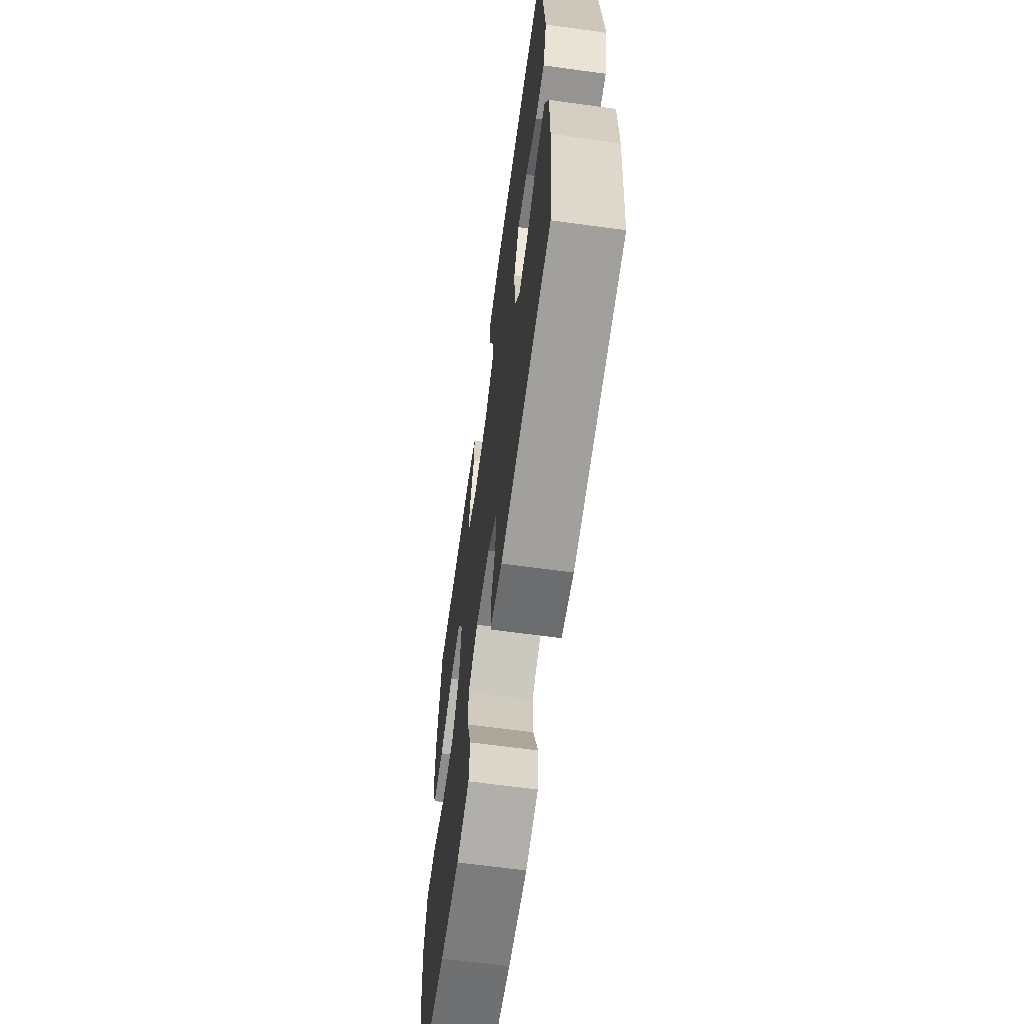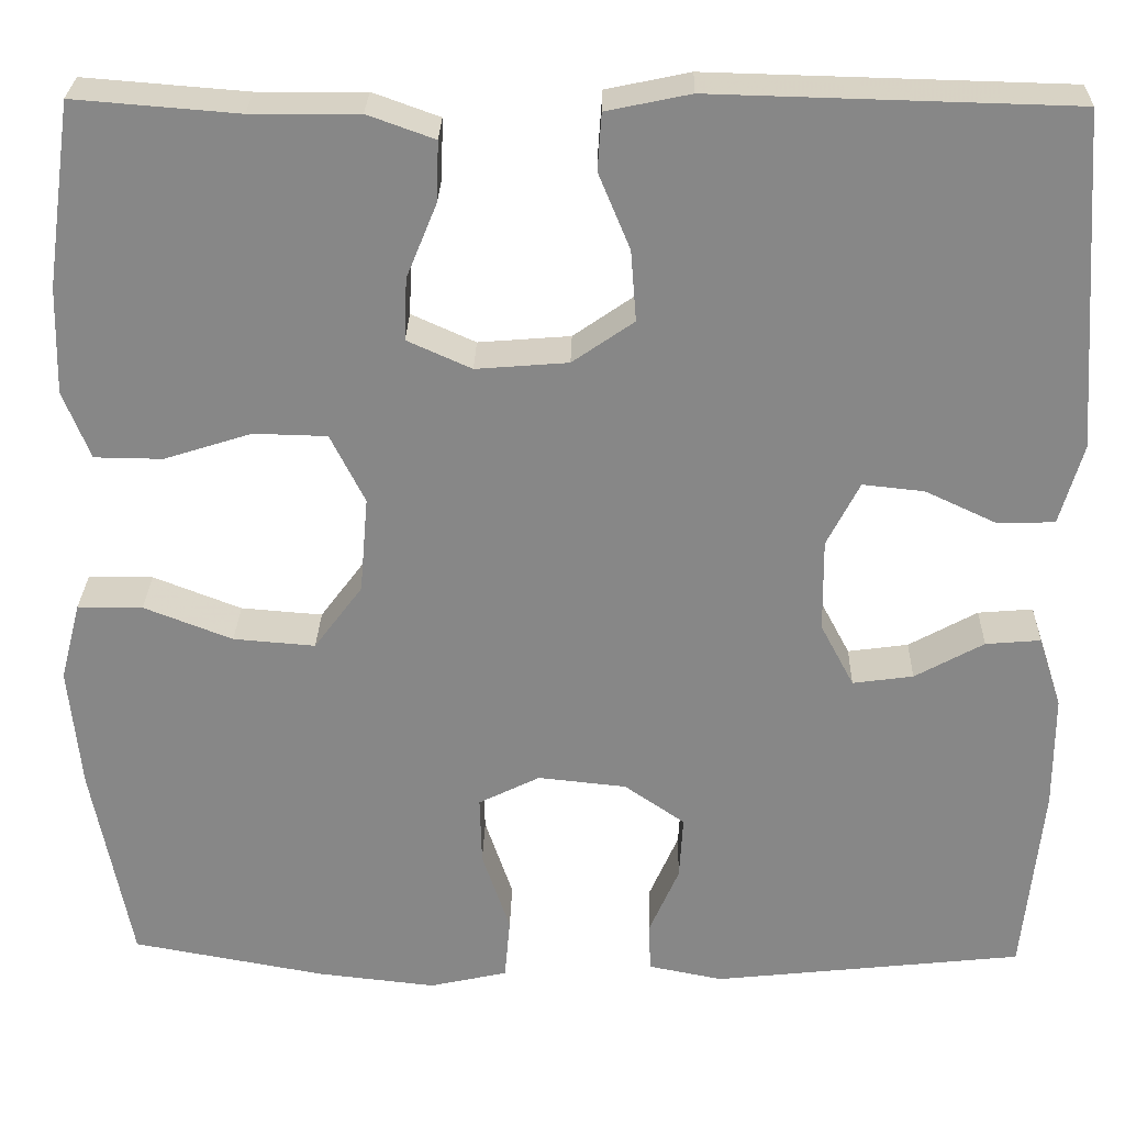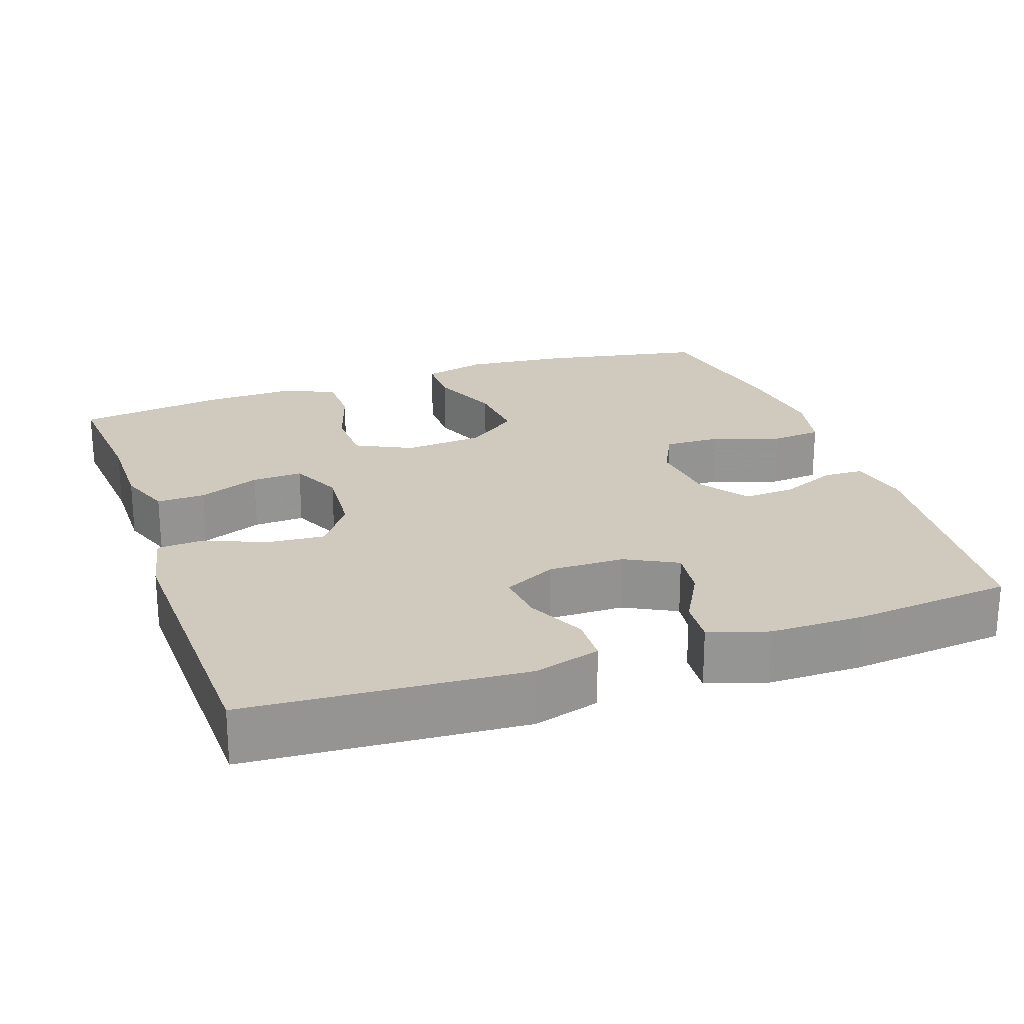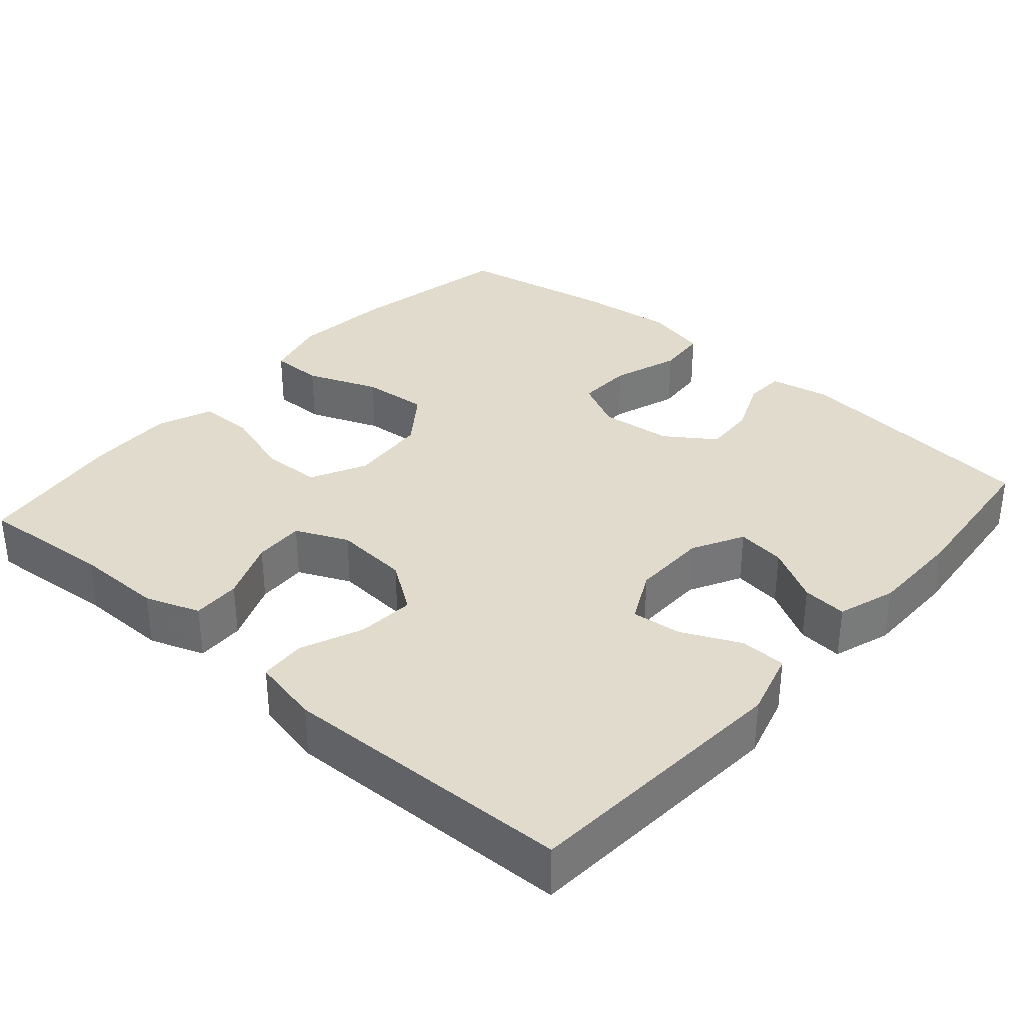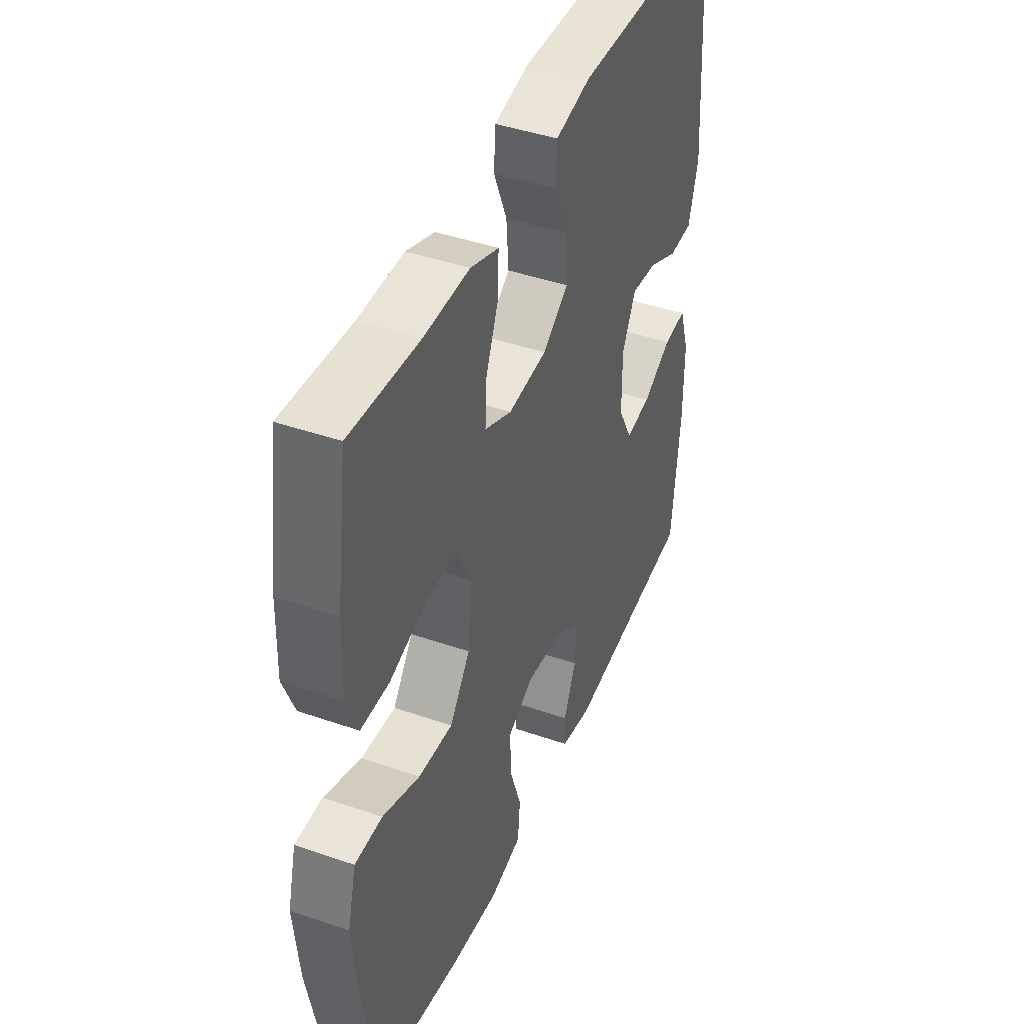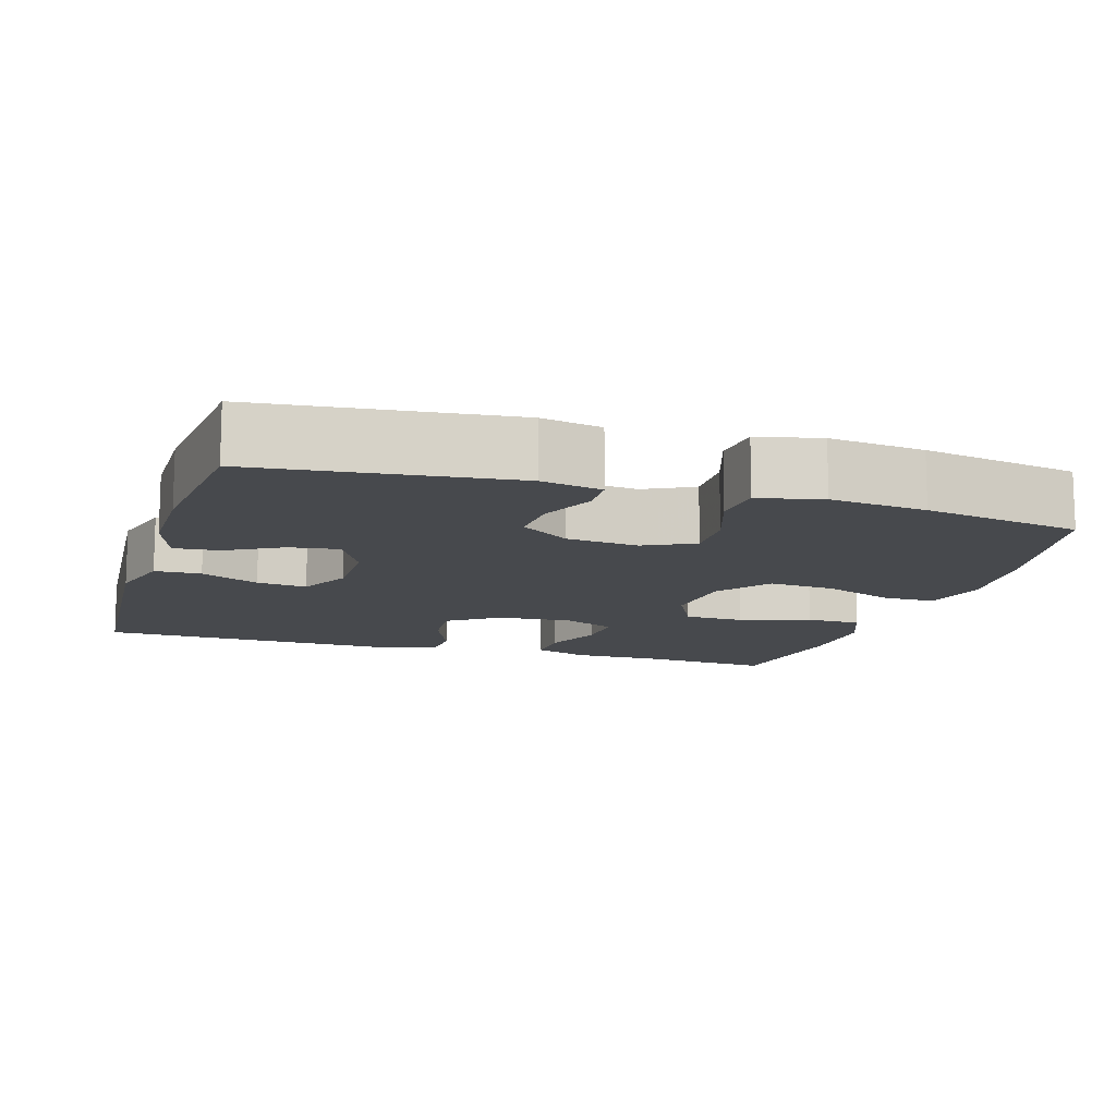
<metadata>
{"format":"obj","ext":"obj","renderer":"f3d","projection":"perspective","resolution":1024,"background":"white","views":[{"elev":-65.2,"azim":82.2,"up":"+Z"},{"elev":27.4,"azim":1.4,"up":"+Z"},{"elev":22.8,"azim":70.7,"up":"+Y"},{"elev":33.9,"azim":41.2,"up":"+Y"},{"elev":43.2,"azim":-67.7,"up":"+Z"},{"elev":-12.3,"azim":162.9,"up":"+Y"}]}
</metadata>
<code>
v -0.5 0.07 -0.5
v -0.542 0.07 -0.281
v -0.555 0.07 -0.148
v -0.533 0.07 -0.063
v -0.463 0.07 -0.063
v -0.368 0.07 -0.1
v -0.28 0.07 -0.107
v -0.228 0.07 -0.037
v -0.219 0.07 0.067
v -0.256 0.07 0.141
v -0.335 0.07 0.143
v -0.429 0.07 0.113
v -0.502 0.07 0.114
v -0.531 0.07 0.187
v -0.528 0.07 0.302
v -0.5 0.07 0.5
v -0.324 0.07 0.486
v -0.208 0.07 0.487
v -0.136 0.07 0.461
v -0.138 0.07 0.397
v -0.171 0.07 0.316
v -0.174 0.07 0.249
v -0.105 0.07 0.218
v -0.006 0.07 0.226
v 0.06 0.07 0.272
v 0.054 0.07 0.348
v 0.02 0.07 0.43
v 0.024 0.07 0.491
v 0.114 0.07 0.51
v 0.5 0.07 0.5
v 0.525 0.07 0.138
v 0.5 0.07 0.051
v 0.439 0.07 0.049
v 0.362 0.07 0.085
v 0.296 0.07 0.092
v 0.261 0.07 0.023
v 0.262 0.07 -0.077
v 0.298 0.07 -0.145
v 0.363 0.07 -0.136
v 0.437 0.07 -0.095
v 0.496 0.07 -0.09
v 0.521 0.07 -0.167
v 0.521 0.07 -0.291
v 0.5 0.07 -0.5
v 0.166 0.07 -0.537
v 0.086 0.07 -0.521
v 0.084 0.07 -0.468
v 0.116 0.07 -0.394
v 0.12 0.07 -0.325
v 0.055 0.07 -0.28
v -0.04 0.07 -0.27
v -0.106 0.07 -0.303
v -0.104 0.07 -0.377
v -0.074 0.07 -0.466
v -0.08 0.07 -0.533
v -0.164 0.07 -0.552
v -0.291 0.07 -0.538
v -0.5 0 -0.5
v -0.542 0 -0.281
v -0.555 0 -0.148
v -0.533 0 -0.063
v -0.463 0 -0.063
v -0.368 0 -0.1
v -0.28 0 -0.107
v -0.228 0 -0.037
v -0.219 0 0.067
v -0.256 0 0.141
v -0.335 0 0.143
v -0.429 0 0.113
v -0.502 0 0.114
v -0.531 0 0.187
v -0.528 0 0.302
v -0.5 0 0.5
v -0.324 0 0.486
v -0.208 0 0.487
v -0.136 0 0.461
v -0.138 0 0.397
v -0.171 0 0.316
v -0.174 0 0.249
v -0.105 0 0.218
v -0.006 0 0.226
v 0.06 0 0.272
v 0.054 0 0.348
v 0.02 0 0.43
v 0.024 0 0.491
v 0.114 0 0.51
v 0.5 0 0.5
v 0.525 0 0.138
v 0.5 0 0.051
v 0.439 0 0.049
v 0.362 0 0.085
v 0.296 0 0.092
v 0.261 0 0.023
v 0.262 0 -0.077
v 0.298 0 -0.145
v 0.363 0 -0.136
v 0.437 0 -0.095
v 0.496 0 -0.09
v 0.521 0 -0.167
v 0.521 0 -0.291
v 0.5 0 -0.5
v 0.166 0 -0.537
v 0.086 0 -0.521
v 0.084 0 -0.468
v 0.116 0 -0.394
v 0.12 0 -0.325
v 0.055 0 -0.28
v -0.04 0 -0.27
v -0.106 0 -0.303
v -0.104 0 -0.377
v -0.074 0 -0.466
v -0.08 0 -0.533
v -0.164 0 -0.552
v -0.291 0 -0.538
f 4 5 6
f 3 4 6
f 2 3 6
f 1 2 6
f 57 1 6
f 56 57 6
f 55 56 6
f 54 55 6
f 53 54 6
f 52 53 6 7
f 51 52 7 8
f 50 51 8 9
f 49 50 9 10
f 46 47 48
f 45 46 48
f 44 45 48
f 43 44 48
f 42 43 48
f 41 42 48
f 40 41 48
f 39 40 48
f 38 39 48 49
f 37 38 49 10
f 32 33 34
f 31 32 34
f 30 31 34
f 29 30 34
f 28 29 34
f 27 28 34
f 26 27 34
f 25 26 34 35
f 24 25 35 36
f 19 20 21
f 18 19 21
f 17 18 21
f 17 21 22
f 16 17 22
f 15 16 22
f 14 15 22
f 13 14 22
f 12 13 22
f 11 12 22
f 10 11 22 23
f 24 36 37
f 23 24 37
f 10 23 37
f 63 62 61
f 63 61 60
f 63 60 59
f 63 59 58
f 63 58 114
f 63 114 113
f 63 113 112
f 63 112 111
f 63 111 110
f 64 63 110 109
f 65 64 109 108
f 66 65 108 107
f 67 66 107 106
f 105 104 103
f 105 103 102
f 105 102 101
f 105 101 100
f 105 100 99
f 105 99 98
f 105 98 97
f 105 97 96
f 106 105 96 95
f 67 106 95 94
f 91 90 89
f 91 89 88
f 91 88 87
f 91 87 86
f 91 86 85
f 91 85 84
f 91 84 83
f 92 91 83 82
f 93 92 82 81
f 78 77 76
f 78 76 75
f 78 75 74
f 79 78 74
f 79 74 73
f 79 73 72
f 79 72 71
f 79 71 70
f 79 70 69
f 79 69 68
f 80 79 68 67
f 94 93 81
f 94 81 80
f 94 80 67
f 1 58 59 2
f 2 59 60 3
f 3 60 61 4
f 4 61 62 5
f 5 62 63 6
f 6 63 64 7
f 7 64 65 8
f 8 65 66 9
f 9 66 67 10
f 10 67 68 11
f 11 68 69 12
f 12 69 70 13
f 13 70 71 14
f 14 71 72 15
f 15 72 73 16
f 16 73 74 17
f 17 74 75 18
f 18 75 76 19
f 19 76 77 20
f 20 77 78 21
f 21 78 79 22
f 22 79 80 23
f 23 80 81 24
f 24 81 82 25
f 25 82 83 26
f 26 83 84 27
f 27 84 85 28
f 28 85 86 29
f 29 86 87 30
f 30 87 88 31
f 31 88 89 32
f 32 89 90 33
f 33 90 91 34
f 34 91 92 35
f 35 92 93 36
f 36 93 94 37
f 37 94 95 38
f 38 95 96 39
f 39 96 97 40
f 40 97 98 41
f 41 98 99 42
f 42 99 100 43
f 43 100 101 44
f 44 101 102 45
f 45 102 103 46
f 46 103 104 47
f 47 104 105 48
f 48 105 106 49
f 49 106 107 50
f 50 107 108 51
f 51 108 109 52
f 52 109 110 53
f 53 110 111 54
f 54 111 112 55
f 55 112 113 56
f 56 113 114 57
f 57 114 58 1

</code>
